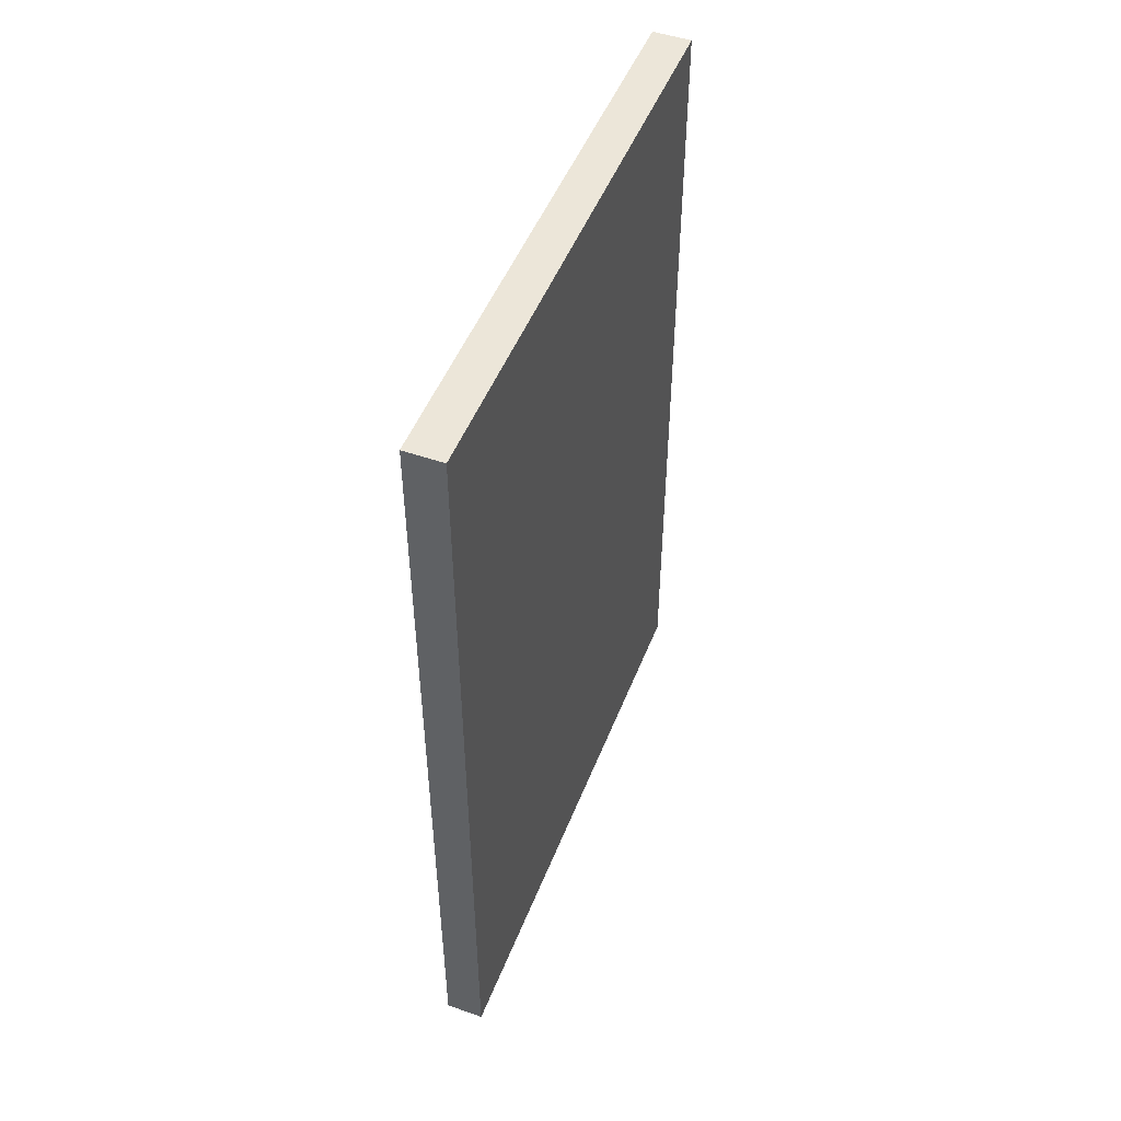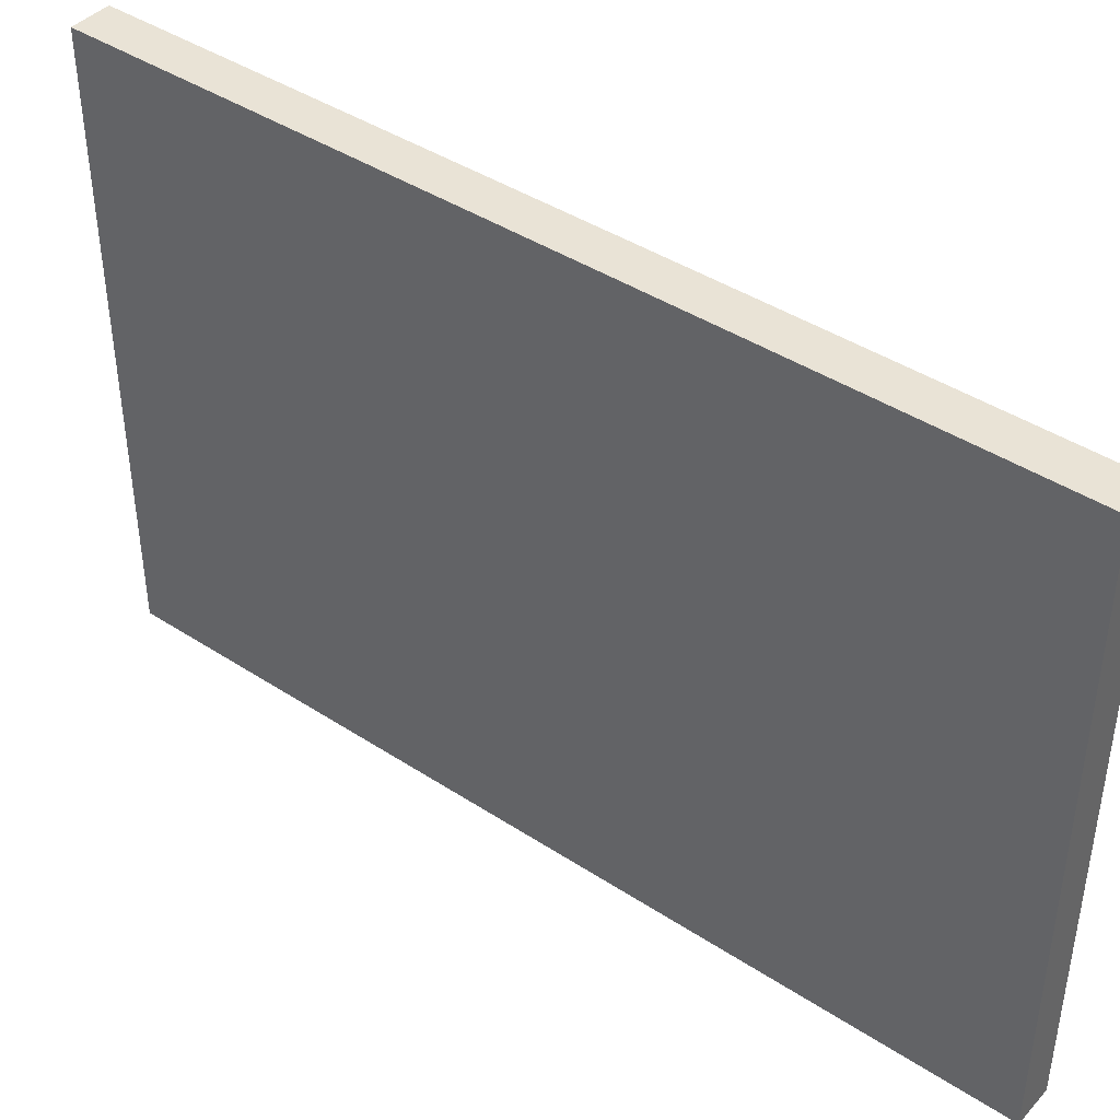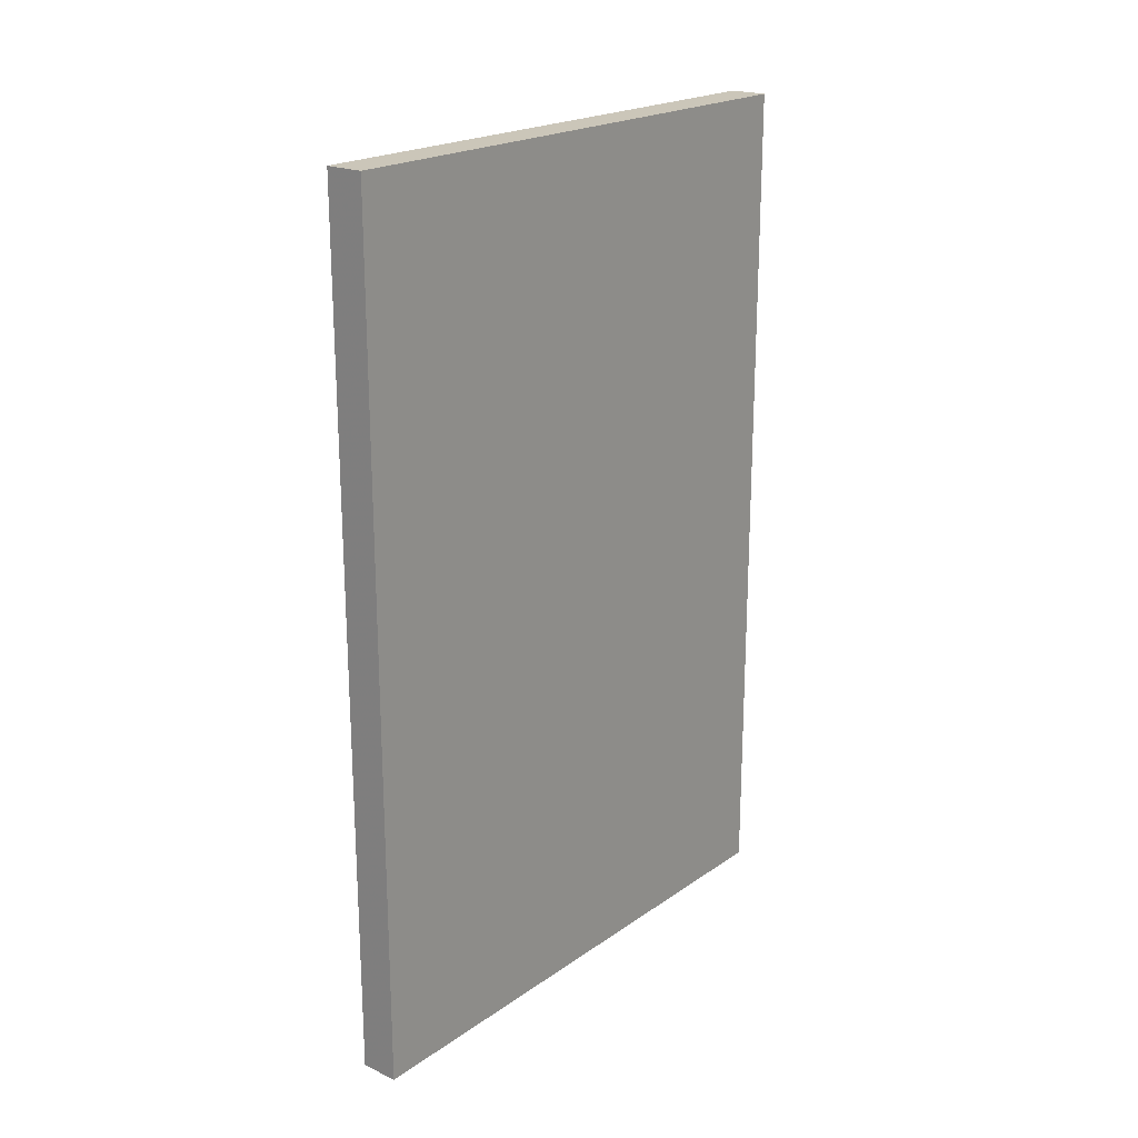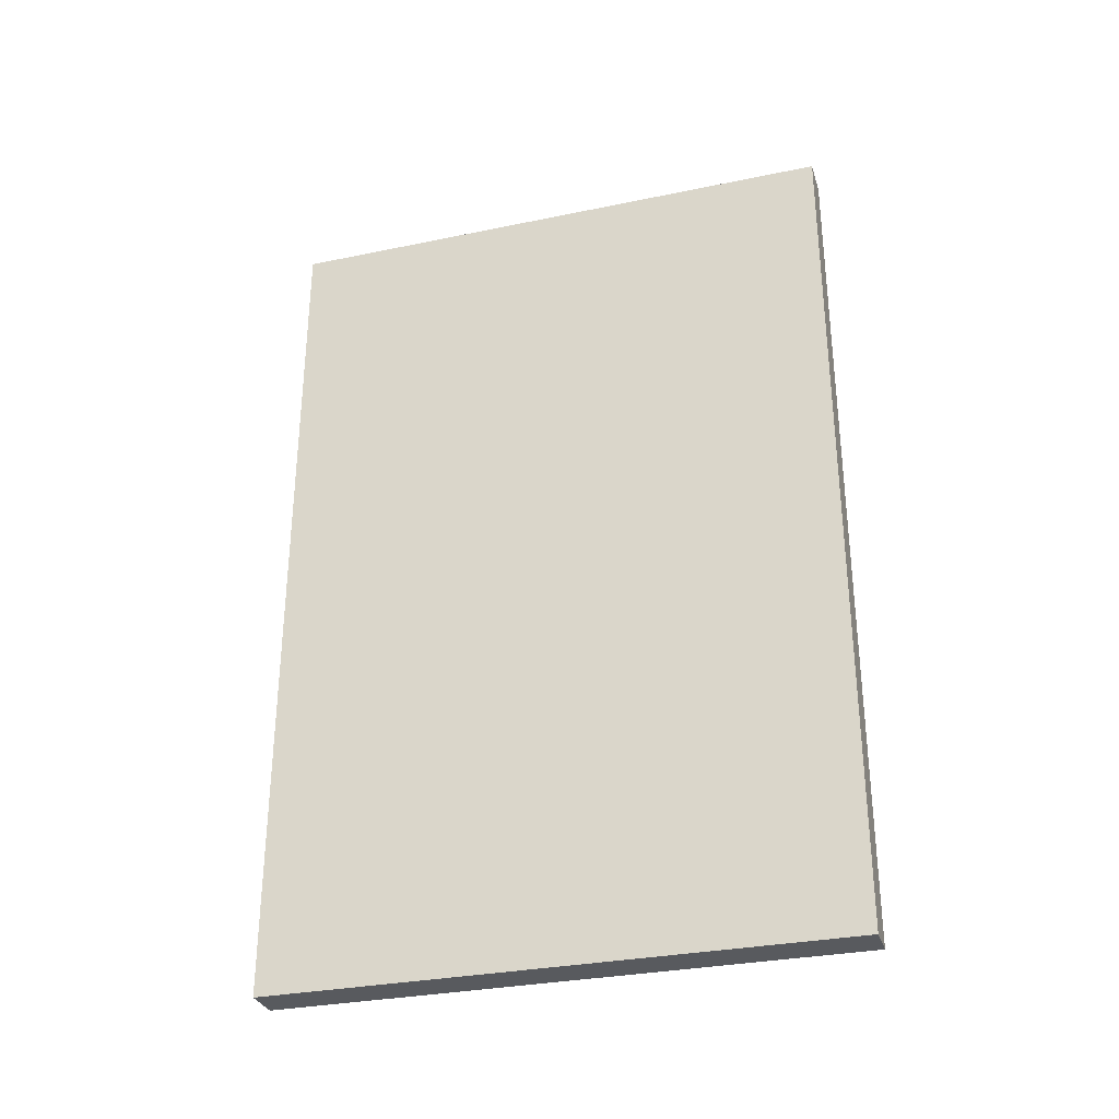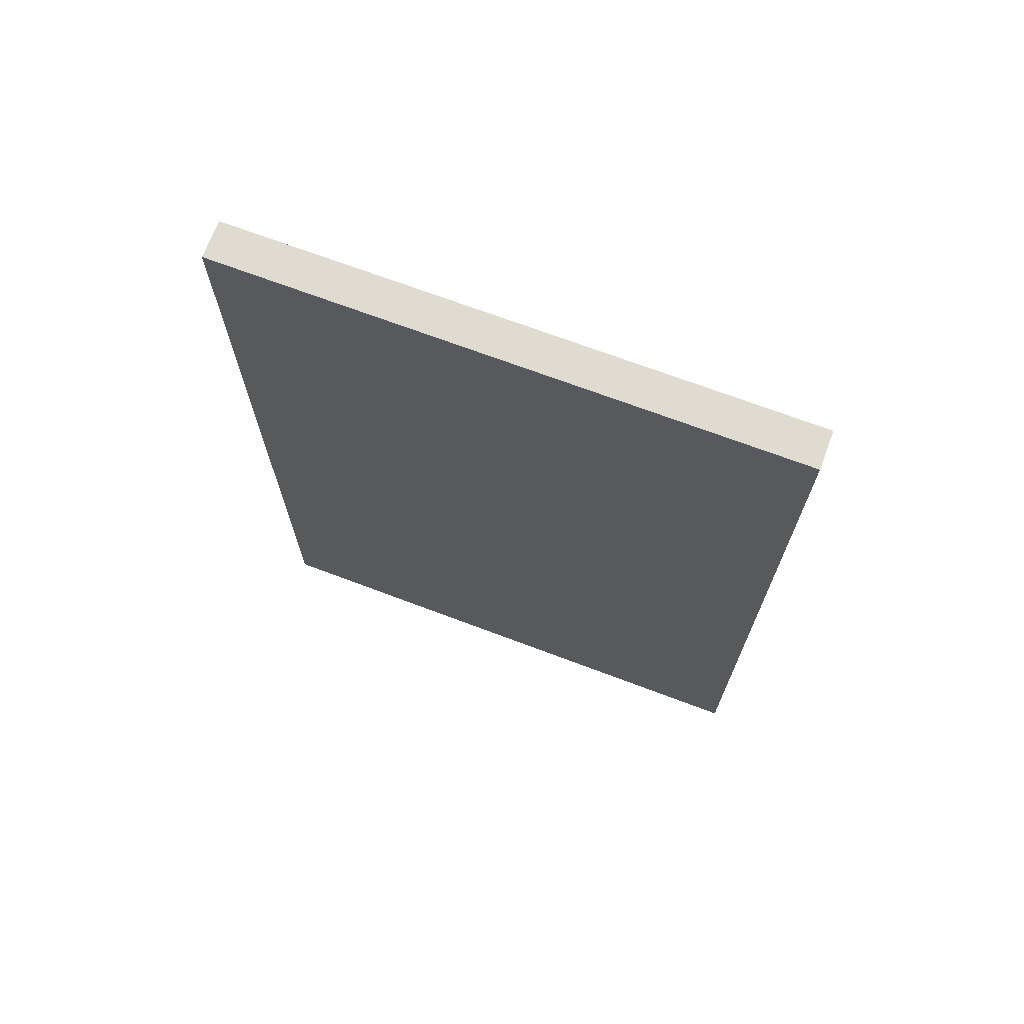
<metadata>
{"format":"obj","ext":"obj","renderer":"f3d","projection":"perspective","resolution":1024,"background":"white","views":[{"elev":49.3,"azim":21.0,"up":"+Z"},{"elev":42.0,"azim":-51.8,"up":"+Y"},{"elev":20.9,"azim":39.2,"up":"+Z"},{"elev":-31.1,"azim":106.5,"up":"+Z"},{"elev":69.9,"azim":110.7,"up":"+Z"}]}
</metadata>
<code>
v 5 138.2 27.3
v 15 5 122.3
v 15 138.4 225
v 5 88.8 189.6
v 15 144.4 79.66
v 5 5 133.2
v 5 155 76.64
v 10.02 5 11.07
v 5 43.73 148
v 5 36.43 81.46
v 5 141.9 43.1
v 15 138.5 104.2
v 15 64.22 14.5
v 5 36.03 135.7
v 15 135.1 88.65
v 15 155 115.8
v 5 19.72 140.9
v 15 126.6 207.1
v 5 15.98 158.4
v 15 60.87 73.03
v 15 138 156.4
v 15 64.51 84.17
v 5 42.65 14.54
v 15 120.4 82.37
v 15 106.5 87.8
v 15 73.99 29.58
v 15 34.1 13.57
v 15 82.17 13.89
v 5 81.06 203.4
v 5 62.58 114.7
v 5 36.15 65.94
v 5 5 112.2
v 5 25.65 100.4
v 15 56.86 125.1
v 5 81.5 118.6
v 5 29.62 165.1
v 5 101.4 64.41
v 15 20.07 135.8
v 15 73.24 60.32
v 5 5 71.77
v 5 140.2 168.2
v 5 155 158.6
v 15 120.6 97.91
v 15 16.61 151.8
v 15 17.84 56.72
v 15 53.93 174.3
v 15 100.2 193.8
v 15 80.45 225
v 5 66.77 63.98
v 15 136.7 124.1
v 5 135.2 152.4
v 15 112.8 0
v 5 119.8 206.2
v 5 109.9 123.6
v 15 53.23 0
v 5 83.19 214.7
v 15 48.03 14.64
v 5 122.6 18.49
v 5 34.85 203.4
v 5 95.52 95.12
v 15 135.9 141.4
v 5 98.41 207.8
v 15 95.24 78.76
v 15 93.38 148.6
v 5 20.79 214
v 5 125.1 116.5
v 5 66.41 82.15
v 15 57.56 143.5
v 15 5 162
v 15 155 149.2
v 15 38.93 112.8
v 15 119.8 170.4
v 5 29.08 0
v 15 37.73 169
v 15 45.26 43.42
v 5 120.8 73.23
v 5 92.41 225
v 15 5 104.6
v 5 33.46 50.6
v 5 139.4 200
v 5 68.46 212
v 15 120.7 53.96
v 5 5 0
v 15 5 32.43
v 5 124.9 189.7
v 5 5 36.8
v 15 41.65 134.5
v 5 38.04 225
v 10 145.3 0
v 5 106.1 160.9
v 15 141.6 195.4
v 5 5 225
v 5 22.4 58.82
v 15 55.94 29.41
v 15 5 47.64
v 5 110.2 32.97
v 15 106.3 180
v 5 53.37 156.9
v 15 79.68 207.5
v 5 155 0
v 15 155 167.2
v 5 35.94 31.13
v 5 51.82 208.6
v 10.03 155 8.824
v 5 63.92 98.85
v 5 5 21.53
v 5 126.4 38.77
v 5 71.98 150.4
v 15 5 0
v 15 101 164.8
v 15 65.02 162
v 5 29.23 121.5
v 5 5 53.44
v 5 137.5 0
v 5 86.45 75.86
v 5 82.99 104.9
v 5 107.3 141.6
v 15 51.6 59.49
v 5 62.2 0
v 15 28.95 181.8
v 15 5 225
v 15 113.6 17.53
v 5 50.94 73.46
v 15 21 169.1
v 5 66.01 196
v 5 155 193.4
v 5 155 54.02
v 15 71.4 115.6
v 15 90.56 178.2
v 5 54.22 24.84
v 15 112.7 151.9
v 15 69.8 198.4
v 5 155 225
v 15 117.7 135.7
v 5 49.52 170.8
v 15 15.84 186.3
v 5 50.14 125.2
v 15 82.73 161.8
v 5 155 176.1
v 5 95.52 130
v 15 155 0
v 5 99.07 0
v 5 5 172.3
v 15 5 142.4
v 5 128.9 176.5
v 5 95.09 45.51
v 15 155 185.4
v 15 5 14.74
v 5 123.9 164.1
v 15 91.37 0
v 15 133.6 0
v 15 36.75 74.27
v 5 5 91.34
v 5 107.3 191.5
v 15 31.46 149.2
v 15 56.12 104.6
v 5 142.3 216
v 5 155 120.6
v 15 5 201.7
v 15 5 64.74
v 5 124.6 94.99
v 11.18 5 22.92
v 5 124 138.3
v 5 155 33.58
v 5 48.17 190
v 10.01 14.55 225
v 5 18.72 199.4
v 5 5 190.7
v 5 155 140.5
v 15 72.23 0
v 5 22.43 17.63
v 5 57.66 225
v 15 142.1 12.7
v 5 155 13.84
v 5 112.4 104.6
v 15 74.85 98.3
v 15 31.81 199.4
v 15 41 0
v 15 49.41 225
v 15 56.31 194.7
v 5 94 112.5
v 15 72.49 177.4
v 15 139.1 28.9
v 15 24.31 85.23
v 5 5 151.3
v 5 104.1 13.52
v 15 155 42.08
v 15 105.9 30.41
v 15 65.03 225
v 5 74.56 225
v 15 50.75 81.95
v 15 22.23 0
v 15 5 84.66
v 10.08 129.3 225
v 5 62.61 42.57
v 15 80.71 78.61
v 15 65.09 44.7
v 5 114.5 176.5
v 5 155 99.91
v 15 36.88 212.3
v 15 155 22.14
v 5 17.41 40.44
v 15 103.1 138.8
v 5 82.29 91.33
v 15 38.55 28.57
v 5 45.55 0
v 15 38.47 93.55
v 5 80.19 0
v 5 82.03 54.76
v 5 140.9 184.2
v 15 26.85 225
v 15 21.74 100
v 5 82 34.91
v 5 134.5 60.45
v 15 25.44 43.01
v 5 138.5 85.09
v 15 91.79 63.02
v 5 118.3 0
v 5 22.54 75.09
v 15 19.65 72.78
v 15 110.4 209.1
v 5 27.49 181.8
v 15 5 183.1
v 15 70.65 213.3
v 15 126.5 12.19
v 15 140.1 213
v 5 47.26 40.98
v 15 87.23 131.9
v 15 137.6 177.8
v 15 155 204
v 15 88.64 112
v 5 139.7 107.7
v 15 75.02 141.4
v 15 120.7 32.14
v 5 68.29 166.2
v 5 5 209.1
v 5 49.9 56.38
v 15 122.1 225
v 5 47.74 91.14
v 15 155 64.8
v 15 82.11 192.1
v 15 88.98 44.73
v 5 90.35 146.1
v 15 103.6 103.3
v 15 137.3 48.87
v 15 118.6 193.3
v 15 33.93 55.55
v 5 89.19 163.7
v 5 139.2 129.5
v 5 132.3 225
v 5 119.2 151.4
v 15 105.9 49.1
v 5 98.14 176.6
v 15 47.8 155.4
v 5 81.59 177.1
v 15 155 225
v 15 155 132.1
v 5 109.5 84.04
v 5 73.79 130.6
v 15 42.61 187.1
v 5 43.07 108.8
v 15 155 97.31
v 15 46.09 204.6
v 15 101.8 225
v 15 101.5 13.33
v 5 88.1 13.87
v 15 58.78 209.8
v 15 16.32 214.1
v 15 104.4 125.6
v 15 22.84 25.14
v 5 95.92 28.18
v 9.905 142.7 225
v 5 71.31 23.09
v 15 107.9 69.92
v 5 155 210.2
v 15 118.8 117.7
v 5 114.8 52.68
v 15 89.69 95.03
v 15 131.4 70.03
v 15 90.48 26.59
v 15 19.61 197.1
v 15 92.89 209
v 5 21.83 225
v 5 112.6 225
v 5 29.06 149.7
v 5 55.64 140.7
v 15 18.95 117.6
v 5 62.74 180.2
f 109 148 8
f 98 286 9
f 14 9 286
f 10 239 123
f 31 10 123
f 127 11 214
f 43 12 276
f 43 15 12
f 94 13 26
f 57 13 94
f 98 9 36
f 137 14 286
f 12 15 262
f 279 5 15
f 262 16 12
f 252 242 188
f 168 143 223
f 164 127 187
f 194 272 250
f 42 139 101
f 51 41 42
f 66 54 163
f 172 190 81
f 181 60 116
f 252 188 234
f 50 257 61
f 288 235 135
f 155 38 87
f 76 37 258
f 221 246 18
f 89 151 114
f 251 149 51
f 107 96 277
f 90 243 248
f 147 126 230
f 235 248 108
f 80 210 85
f 74 155 254
f 165 59 103
f 277 214 107
f 62 29 56
f 25 24 43
f 2 38 144
f 190 56 81
f 74 124 155
f 44 155 124
f 63 217 274
f 190 172 189
f 29 125 81
f 67 105 204
f 256 226 230
f 245 82 234
f 73 192 83
f 88 172 103
f 181 116 35
f 111 138 182
f 221 18 238
f 171 23 73
f 235 288 255
f 156 176 128
f 31 219 10
f 282 47 221
f 130 195 273
f 259 137 286
f 228 233 128
f 182 129 241
f 32 33 153
f 99 241 282
f 102 23 171
f 239 10 33
f 285 36 9
f 49 237 123
f 47 282 241
f 33 32 112
f 79 31 237
f 30 137 259
f 237 49 195
f 108 248 243
f 167 222 168
f 147 91 229
f 214 76 216
f 117 140 243
f 144 69 185
f 110 97 129
f 149 198 145
f 140 54 181
f 138 64 110
f 148 192 270
f 288 125 255
f 166 211 283
f 41 51 149
f 260 180 263
f 255 4 253
f 179 189 172
f 138 110 129
f 180 260 46
f 251 90 149
f 85 145 198
f 189 224 48
f 223 136 159
f 159 121 236
f 124 69 44
f 104 100 174
f 108 243 259
f 172 88 179
f 288 135 165
f 164 1 11
f 46 260 74
f 272 194 3
f 4 255 125
f 137 112 14
f 111 46 254
f 77 264 284
f 88 283 211
f 143 185 69
f 182 241 132
f 30 261 137
f 81 103 172
f 66 161 175
f 224 132 99
f 195 49 209
f 67 123 239
f 259 286 108
f 112 137 261
f 119 55 206
f 192 73 178
f 7 216 199
f 244 278 25
f 118 39 20
f 145 85 210
f 197 26 242
f 227 195 130
f 86 106 162
f 117 90 251
f 229 91 246
f 68 34 233
f 143 19 185
f 83 106 171
f 237 195 227
f 185 6 144
f 119 206 23
f 207 156 71
f 79 93 31
f 217 63 196
f 111 182 46
f 146 271 213
f 148 84 162
f 242 280 188
f 90 248 253
f 203 64 228
f 50 12 16
f 35 116 30
f 231 128 176
f 257 70 61
f 165 222 59
f 202 79 102
f 29 81 56
f 98 36 135
f 114 218 58
f 198 90 253
f 115 37 209
f 52 150 142
f 117 163 54
f 209 213 195
f 280 28 265
f 258 37 115
f 212 71 287
f 164 201 174
f 86 113 202
f 158 16 199
f 197 75 94
f 243 140 259
f 10 219 33
f 150 170 208
f 101 139 147
f 240 7 262
f 100 141 89
f 49 67 115
f 127 164 11
f 32 153 78
f 185 17 6
f 191 152 118
f 239 105 67
f 252 274 217
f 154 4 62
f 24 274 279
f 199 216 232
f 285 17 19
f 109 83 192
f 43 24 15
f 30 105 261
f 150 28 170
f 187 240 245
f 250 157 53
f 74 254 46
f 146 209 37
f 124 120 136
f 84 270 215
f 18 246 91
f 45 215 247
f 230 275 256
f 178 57 27
f 164 174 1
f 143 36 19
f 34 156 128
f 261 239 33
f 35 30 259
f 121 166 92
f 206 73 23
f 231 269 228
f 247 118 152
f 198 149 90
f 174 114 1
f 19 36 285
f 254 155 87
f 95 160 113
f 112 17 14
f 211 166 121
f 101 229 21
f 131 203 134
f 160 95 45
f 100 114 174
f 113 160 40
f 149 145 41
f 76 277 37
f 44 144 38
f 20 22 191
f 155 44 38
f 187 201 164
f 71 34 87
f 75 215 205
f 32 2 6
f 118 20 191
f 254 87 68
f 95 215 45
f 3 226 256
f 39 196 20
f 37 277 146
f 127 214 7
f 256 272 3
f 176 22 196
f 218 186 58
f 107 11 1
f 29 4 125
f 25 274 24
f 70 257 169
f 205 270 27
f 257 16 158
f 101 21 70
f 8 162 106
f 249 51 169
f 190 77 56
f 257 50 16
f 95 86 84
f 102 171 202
f 101 70 42
f 126 139 210
f 68 111 254
f 71 87 287
f 62 53 154
f 77 190 48
f 115 209 49
f 227 102 79
f 97 72 246
f 58 1 114
f 79 237 227
f 123 237 31
f 67 49 123
f 122 234 188
f 132 180 182
f 54 175 181
f 120 74 260
f 115 60 258
f 130 102 227
f 198 253 154
f 106 202 171
f 85 198 154
f 80 85 53
f 238 3 194
f 191 22 156
f 41 145 210
f 238 226 3
f 191 156 207
f 77 284 62
f 240 187 127
f 92 236 121
f 264 238 284
f 180 132 267
f 208 119 273
f 41 210 139
f 5 279 240
f 136 281 159
f 203 131 64
f 118 75 197
f 142 266 186
f 189 48 190
f 53 62 284
f 97 110 72
f 141 104 201
f 189 267 224
f 246 221 47
f 29 62 4
f 121 268 211
f 74 120 124
f 34 68 87
f 225 122 52
f 224 267 132
f 161 76 258
f 48 264 77
f 139 42 41
f 161 258 175
f 236 92 65
f 80 157 275
f 211 268 200
f 133 256 275
f 69 223 143
f 263 267 179
f 129 182 138
f 281 177 268
f 147 229 101
f 166 283 92
f 25 43 244
f 179 200 263
f 114 100 89
f 110 64 131
f 268 159 281
f 208 142 150
f 183 187 245
f 276 269 244
f 151 225 52
f 106 83 8
f 231 244 269
f 47 129 97
f 162 8 148
f 109 192 148
f 72 110 131
f 66 232 161
f 148 270 84
f 169 42 70
f 152 191 207
f 141 100 104
f 186 271 96
f 72 131 21
f 205 215 270
f 170 13 55
f 277 96 146
f 193 212 78
f 156 34 71
f 68 233 111
f 64 138 233
f 104 174 201
f 106 86 202
f 187 183 201
f 118 197 39
f 181 35 140
f 176 156 22
f 283 65 92
f 116 204 105
f 47 241 129
f 225 173 183
f 150 52 265
f 122 265 52
f 142 218 52
f 71 212 207
f 183 234 225
f 38 287 87
f 218 114 151
f 75 118 247
f 251 163 117
f 160 45 220
f 51 163 251
f 282 221 264
f 175 258 60
f 18 91 226
f 115 67 204
f 139 126 147
f 229 246 72
f 199 232 158
f 66 249 232
f 122 225 234
f 252 234 82
f 275 126 80
f 242 252 217
f 271 146 96
f 96 58 186
f 151 173 225
f 151 89 141
f 193 40 160
f 113 40 93
f 276 50 134
f 144 44 69
f 165 125 288
f 136 223 124
f 285 14 17
f 17 112 6
f 199 262 7
f 239 261 105
f 279 15 24
f 65 88 59
f 194 284 238
f 167 59 222
f 230 226 91
f 81 125 103
f 165 103 125
f 78 2 32
f 287 38 2
f 73 83 171
f 55 178 206
f 98 135 235
f 193 184 212
f 160 220 193
f 266 208 273
f 213 271 266
f 210 80 126
f 126 275 230
f 11 107 214
f 76 214 277
f 245 279 82
f 262 15 5
f 260 263 177
f 69 124 223
f 167 236 65
f 179 88 211
f 131 134 61
f 46 182 180
f 130 273 119
f 278 244 231
f 119 208 170
f 50 276 12
f 186 266 271
f 245 240 279
f 146 213 209
f 245 234 183
f 203 228 269
f 220 152 184
f 34 128 233
f 193 220 184
f 128 231 228
f 142 186 218
f 134 203 269
f 151 52 218
f 138 111 233
f 207 184 152
f 233 228 64
f 152 220 247
f 168 159 236
f 36 143 222
f 236 167 168
f 36 222 135
f 105 30 116
f 189 179 267
f 75 247 215
f 79 202 93
f 177 263 200
f 45 247 220
f 193 78 153
f 265 188 280
f 133 275 157
f 177 281 120
f 122 188 265
f 284 194 250
f 242 217 39
f 94 26 197
f 205 94 75
f 142 208 266
f 176 196 278
f 154 253 4
f 235 255 248
f 175 54 66
f 133 272 256
f 54 140 117
f 80 53 157
f 56 77 62
f 230 91 147
f 47 97 246
f 169 158 249
f 42 169 51
f 244 43 276
f 21 61 70
f 112 261 33
f 216 161 232
f 66 163 249
f 161 216 76
f 51 249 163
f 153 33 219
f 232 249 158
f 153 219 40
f 158 169 257
f 282 48 99
f 260 177 120
f 226 238 18
f 136 120 281
f 223 159 168
f 273 195 213
f 121 159 268
f 273 213 266
f 224 99 48
f 14 285 9
f 241 99 132
f 185 19 17
f 280 242 26
f 212 287 78
f 39 197 242
f 2 78 287
f 117 243 90
f 115 204 60
f 235 108 98
f 116 60 204
f 262 199 16
f 82 279 274
f 95 84 215
f 28 26 13
f 173 201 183
f 252 82 274
f 153 40 193
f 192 178 27
f 55 57 178
f 134 269 276
f 184 207 212
f 206 178 73
f 263 180 267
f 61 134 50
f 143 168 222
f 217 196 39
f 278 196 63
f 283 88 65
f 22 20 196
f 176 278 231
f 201 173 141
f 177 200 268
f 150 265 28
f 151 141 173
f 179 211 200
f 264 48 282
f 238 264 221
f 250 53 284
f 133 250 272
f 98 108 286
f 222 165 135
f 65 59 167
f 103 59 88
f 253 248 255
f 96 107 58
f 85 154 53
f 1 58 107
f 113 86 95
f 94 205 57
f 93 202 113
f 28 13 170
f 60 181 175
f 57 55 13
f 35 259 140
f 170 55 119
f 31 93 219
f 205 27 57
f 219 93 40
f 27 270 192
f 162 84 86
f 280 26 28
f 63 274 25
f 109 8 83
f 63 25 278
f 216 7 214
f 119 23 130
f 127 7 240
f 102 130 23
f 144 6 2
f 61 21 131
f 32 6 112
f 72 21 229
f 262 5 240
f 133 157 250

</code>
